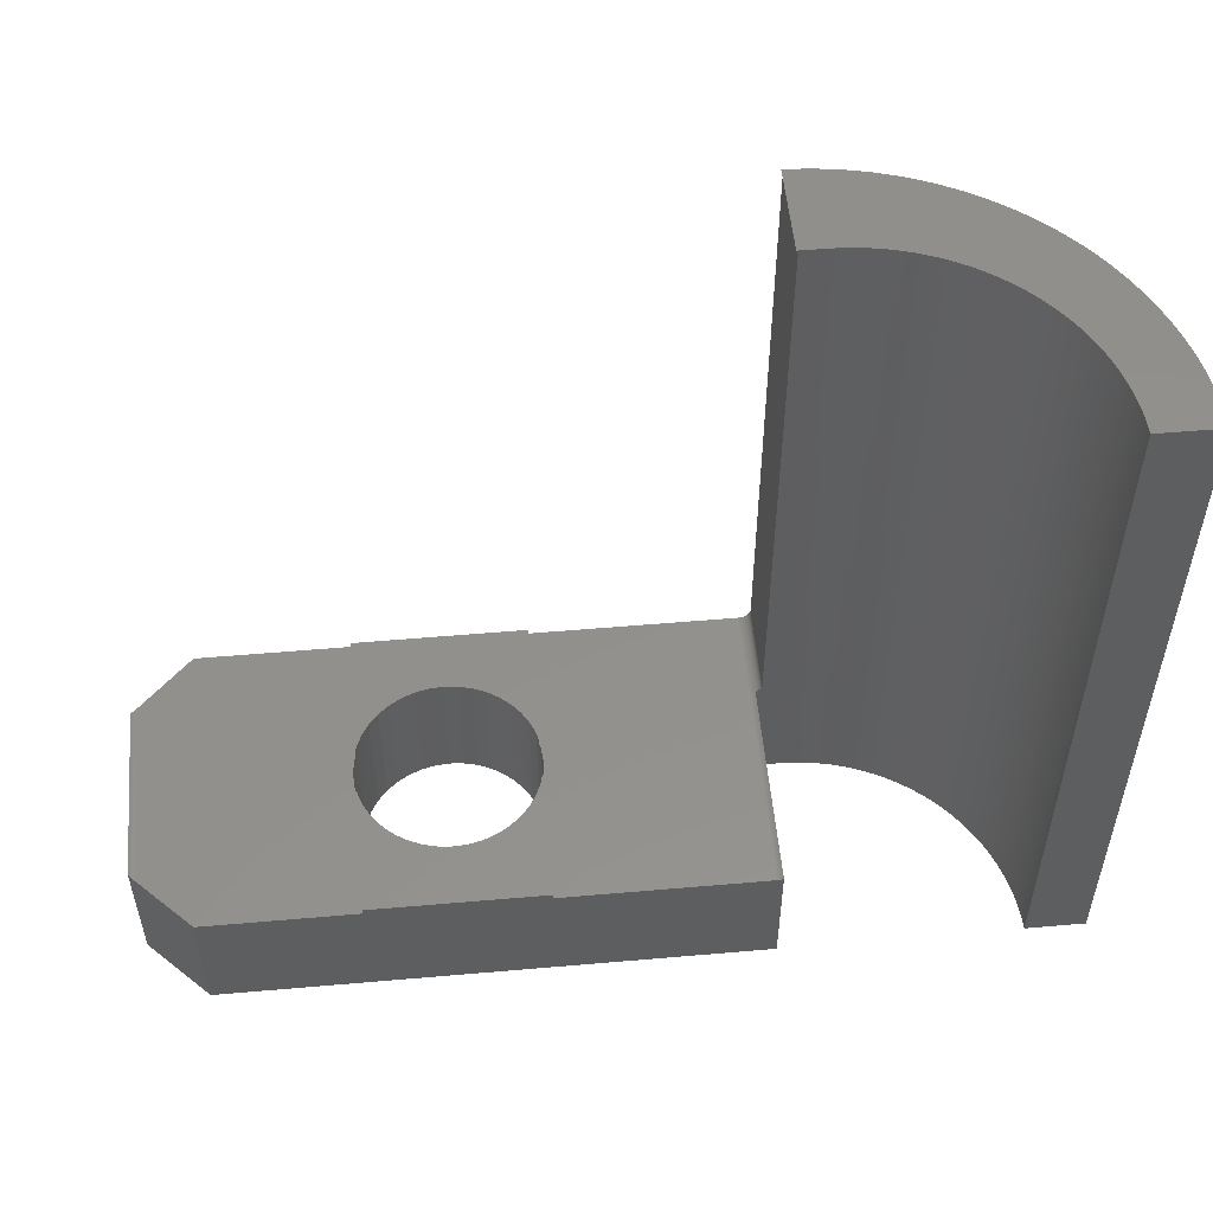
<metadata>
{"format":"stl","ext":"stl","renderer":"f3d","projection":"perspective","resolution":1024,"background":"white","views":[{"elev":53.5,"azim":174.7,"up":"+Z"}]}
</metadata>
<code>
# stl→obj: 421 verts, 848 faces
v 123.5 94.5 -10.15
v 123.5 100.5 -14.5
v 123.5 100.5 -10.15
v 123.5 94.5 -14.5
v 93.5 102.2 -14.5
v 93.5 102.5 10
v 93.5 102.5 -14.5
v 93.5 102.2 10
v 95.51 102.5 -14.5
v 95.51 102.5 10
v 121.5 102.5 -14.5
v 116.4 102.5 -10.2
v 121.5 102.5 -10.2
v 110.6 102.5 -10.2
v 103.5 102.5 -14.5
v 110.6 102.5 -10
v 116.4 102.5 -10
v 103.7 102.5 -10.2
v 103.6 102.5 -10.2
v 103.5 102.5 -10.16
v 103.5 102.5 -10.15
v 103.5 102.5 -10.17
v 103.6 102.5 -10.18
v 103.6 102.5 -10.19
v 98.73 93.71 -14.5
v 98.96 93.59 10
v 98.73 93.71 10
v 98.96 93.59 -14.5
v 96.81 95.07 -14.5
v 97.01 94.9 10
v 96.81 95.07 10
v 97.01 94.9 -14.5
v 103.2 92.5 10
v 103.3 92.5 9.982
v 103.4 92.5 10
v 103.3 92.5 9.953
v 103.3 92.5 9.924
v 103.3 92.5 9.893
v 103.3 92.5 9.863
v 103.3 92.5 9.831
v 103.3 92.5 9.8
v 103.3 92.5 -9.8
v 103.2 92.5 -14.5
v 103.3 92.5 -9.831
v 103.3 92.5 -9.863
v 103.3 92.5 -9.893
v 103.3 92.5 -9.924
v 103.3 92.5 -9.953
v 103.3 92.5 -9.982
v 103.4 92.5 -10.01
v 103.4 92.5 -10.04
v 103.4 92.5 -10.06
v 103.4 92.5 -10.08
v 103.4 92.5 -10.1
v 103.5 92.5 -10.12
v 103.5 92.5 -10.14
v 103.5 92.5 -10.15
v 103.5 92.5 -14.5
v 101.7 92.67 -14.5
v 101.9 92.62 10
v 101.7 92.67 10
v 101.9 92.62 -14.5
v 110.6 92.5 -10.2
v 103.7 92.5 -10.2
v 121.5 92.5 -14.5
v 103.5 92.5 -10.16
v 103.5 92.5 -10.17
v 103.6 92.5 -10.18
v 103.6 92.5 -10.19
v 103.6 92.5 -10.2
v 116.4 92.5 -10.2
v 121.5 92.5 -10.2
v 116.4 92.5 -10
v 110.6 92.5 -10
v 99.67 93.26 -14.5
v 99.92 93.16 10
v 99.67 93.26 10
v 99.92 93.16 -14.5
v 94.59 97.96 -14.5
v 94.47 98.19 10
v 94.47 98.19 -14.5
v 94.59 97.96 10
v 97.21 94.73 10
v 97.21 94.73 -14.5
v 102.7 92.53 -14.5
v 103 92.51 10
v 102.7 92.53 10
v 103 92.51 -14.5
v 99.19 93.47 10
v 99.19 93.47 -14.5
v 93.78 100.2 -14.5
v 93.72 100.4 10
v 93.72 100.4 -14.5
v 93.78 100.2 10
v 99.43 93.36 -14.5
v 99.43 93.36 10
v 96.43 95.43 -14.5
v 96.62 95.25 10
v 96.43 95.43 10
v 96.62 95.25 -14.5
v 93.84 99.91 -14.5
v 93.84 99.91 10
v 94.36 98.43 10
v 94.36 98.43 -14.5
v 100.2 93.07 10
v 100.2 93.07 -14.5
v 97.84 94.26 -14.5
v 98.05 94.11 10
v 97.84 94.26 10
v 98.05 94.11 -14.5
v 93.55 101.5 -14.5
v 93.53 101.7 10
v 93.53 101.7 -14.5
v 93.55 101.5 10
v 93.51 102 -14.5
v 93.51 102 10
v 96.07 95.81 -14.5
v 95.9 96.01 10
v 95.9 96.01 -14.5
v 96.07 95.81 10
v 98.28 93.97 10
v 98.28 93.97 -14.5
v 96.25 95.62 -14.5
v 96.25 95.62 10
v 101.4 92.72 -14.5
v 101.4 92.72 10
v 93.59 101.2 -14.5
v 93.59 101.2 10
v 93.91 99.66 -14.5
v 93.91 99.66 10
v 97.62 94.41 -14.5
v 97.62 94.41 10
v 95.26 96.84 -14.5
v 95.11 97.05 10
v 95.11 97.05 -14.5
v 95.26 96.84 10
v 94.26 98.67 10
v 94.26 98.67 -14.5
v 95.41 96.62 -14.5
v 95.41 96.62 10
v 100.4 92.99 -14.5
v 100.7 92.91 10
v 100.4 92.99 10
v 100.7 92.91 -14.5
v 95.73 96.21 10
v 95.73 96.21 -14.5
v 101.2 92.78 -14.5
v 101.2 92.78 10
v 97.41 94.57 10
v 97.41 94.57 -14.5
v 98.5 93.84 10
v 98.5 93.84 -14.5
v 116.5 97.03 -14.5
v 116.5 97.5 -14.5
v 116.5 97.97 -14.5
v 116.4 96.57 -14.5
v 116.2 96.14 -14.5
v 115.9 95.74 -14.5
v 115.6 95.38 -14.5
v 115.3 95.07 -14.5
v 114.9 94.83 -14.5
v 114.4 94.65 -14.5
v 114 94.54 -14.5
v 113.5 94.5 -14.5
v 113 94.54 -14.5
v 110.5 97.03 -14.5
v 103.5 95.51 -14.5
v 110.5 97.5 -14.5
v 110.6 96.57 -14.5
v 110.8 96.14 -14.5
v 111.1 95.74 -14.5
v 111.4 95.38 -14.5
v 111.7 95.07 -14.5
v 112.1 94.83 -14.5
v 112.6 94.65 -14.5
v 102.5 95.51 -14.5
v 102.5 92.55 -14.5
v 102.2 92.59 -14.5
v 102.3 95.51 -14.5
v 102.1 95.52 -14.5
v 102 95.53 -14.5
v 101.8 95.55 -14.5
v 101.6 95.57 -14.5
v 100.9 92.84 -14.5
v 101.4 95.6 -14.5
v 101.2 95.63 -14.5
v 101.1 95.66 -14.5
v 100.9 95.7 -14.5
v 100.7 95.75 -14.5
v 100.5 95.8 -14.5
v 100.3 95.85 -14.5
v 100.2 95.91 -14.5
v 100 95.97 -14.5
v 99.83 96.04 -14.5
v 99.66 96.12 -14.5
v 99.5 96.19 -14.5
v 99.33 96.27 -14.5
v 99.17 96.36 -14.5
v 99.01 96.45 -14.5
v 98.85 96.54 -14.5
v 98.7 96.64 -14.5
v 98.55 96.74 -14.5
v 98.4 96.85 -14.5
v 98.25 96.96 -14.5
v 98.1 97.07 -14.5
v 97.96 97.19 -14.5
v 97.83 97.31 -14.5
v 97.69 97.43 -14.5
v 97.56 97.56 -14.5
v 97.43 97.69 -14.5
v 97.31 97.83 -14.5
v 95.57 96.41 -14.5
v 97.19 97.96 -14.5
v 97.07 98.1 -14.5
v 96.96 98.25 -14.5
v 96.85 98.4 -14.5
v 94.97 97.28 -14.5
v 96.74 98.55 -14.5
v 94.84 97.5 -14.5
v 96.64 98.7 -14.5
v 94.71 97.73 -14.5
v 96.54 98.85 -14.5
v 96.45 99.01 -14.5
v 96.36 99.17 -14.5
v 96.27 99.33 -14.5
v 96.19 99.5 -14.5
v 96.12 99.66 -14.5
v 94.16 98.92 -14.5
v 96.04 99.83 -14.5
v 94.07 99.16 -14.5
v 95.97 100 -14.5
v 93.99 99.41 -14.5
v 95.91 100.2 -14.5
v 95.85 100.3 -14.5
v 95.8 100.5 -14.5
v 95.75 100.7 -14.5
v 95.7 100.9 -14.5
v 95.66 101.1 -14.5
v 93.67 100.7 -14.5
v 95.63 101.2 -14.5
v 93.62 100.9 -14.5
v 95.6 101.4 -14.5
v 95.57 101.6 -14.5
v 95.55 101.8 -14.5
v 95.53 102 -14.5
v 95.52 102.1 -14.5
v 95.51 102.3 -14.5
v 116.4 98.43 -14.5
v 116.2 98.86 -14.5
v 115.9 99.26 -14.5
v 115.6 99.62 -14.5
v 115.3 99.93 -14.5
v 114.9 100.2 -14.5
v 114.4 100.4 -14.5
v 114 100.5 -14.5
v 113.5 100.5 -14.5
v 113 100.5 -14.5
v 112.6 100.4 -14.5
v 110.5 97.97 -14.5
v 110.6 98.43 -14.5
v 110.8 98.86 -14.5
v 111.1 99.26 -14.5
v 111.4 99.62 -14.5
v 111.7 99.93 -14.5
v 112.1 100.2 -14.5
v 94.16 98.92 10
v 95.57 96.41 10
v 102.5 92.55 10
v 102.2 92.59 10
v 94.97 97.28 10
v 93.62 100.9 10
v 93.67 100.7 10
v 100.9 92.84 10
v 94.71 97.73 10
v 94.84 97.5 10
v 93.99 99.41 10
v 94.07 99.16 10
v 103.4 95.51 10
v 102.5 95.51 10
v 102.3 95.51 10
v 102.1 95.52 10
v 102 95.53 10
v 101.8 95.55 10
v 101.6 95.57 10
v 101.4 95.6 10
v 101.2 95.63 10
v 101.1 95.66 10
v 100.9 95.7 10
v 100.7 95.75 10
v 100.5 95.8 10
v 100.3 95.85 10
v 100.2 95.91 10
v 100 95.97 10
v 99.83 96.04 10
v 99.66 96.12 10
v 99.5 96.19 10
v 99.33 96.27 10
v 99.17 96.36 10
v 99.01 96.45 10
v 98.85 96.54 10
v 98.7 96.64 10
v 98.55 96.74 10
v 98.4 96.85 10
v 98.25 96.96 10
v 98.1 97.07 10
v 97.96 97.19 10
v 97.83 97.31 10
v 97.69 97.43 10
v 97.56 97.56 10
v 97.43 97.69 10
v 97.31 97.83 10
v 97.19 97.96 10
v 97.07 98.1 10
v 96.96 98.25 10
v 96.85 98.4 10
v 96.74 98.55 10
v 96.64 98.7 10
v 96.54 98.85 10
v 96.45 99.01 10
v 96.36 99.17 10
v 96.27 99.33 10
v 96.19 99.5 10
v 96.12 99.66 10
v 96.04 99.83 10
v 95.97 100 10
v 95.91 100.2 10
v 95.85 100.3 10
v 95.8 100.5 10
v 95.75 100.7 10
v 95.7 100.9 10
v 95.66 101.1 10
v 95.63 101.2 10
v 95.6 101.4 10
v 95.57 101.6 10
v 95.55 101.8 10
v 95.53 102 10
v 95.52 102.1 10
v 95.51 102.3 10
v 123.3 100.7 -10.2
v 123.4 100.6 -10.2
v 123.4 100.6 -10.19
v 123.4 100.6 -10.18
v 123.5 100.5 -10.17
v 123.5 100.5 -10.16
v 123.5 94.48 -10.16
v 123.5 94.45 -10.17
v 123.4 94.42 -10.18
v 123.4 94.39 -10.19
v 123.4 94.36 -10.2
v 123.3 94.33 -10.2
v 123.3 94.3 -10.2
v 110.6 98.23 -10.2
v 110.5 97.97 -10.2
v 110.5 97.5 -10.2
v 110.6 96.77 -10.2
v 110.5 97.03 -10.2
v 116.4 98.23 -10.2
v 116.5 97.5 -10.2
v 116.5 97.03 -10.2
v 116.5 97.97 -10.2
v 116.4 96.77 -10.2
v 103.5 95.51 -10.15
v 103.5 95.51 -10.14
v 103.3 95.51 -9.953
v 103.3 95.51 -9.924
v 103.3 95.51 -9.8
v 103.3 95.51 9.8
v 103.3 95.51 9.953
v 103.3 95.51 9.924
v 103.3 95.51 9.982
v 103.3 95.51 -9.863
v 103.3 95.51 -9.831
v 103.3 95.51 -9.893
v 103.3 95.51 9.893
v 103.4 95.51 -10.01
v 103.3 95.51 -9.982
v 103.3 95.51 9.831
v 103.3 95.51 9.863
v 103.4 95.51 -10.1
v 103.4 95.51 -10.08
v 103.5 95.51 -10.12
v 103.4 95.51 -10.06
v 103.4 95.51 -10.04
v 110.6 98.23 -10
v 110.6 96.77 -10
v 116.4 98.23 -10
v 116.4 96.77 -10
v 116.2 98.86 -10
v 116.4 98.43 -10
v 110.6 98.43 -10
v 110.8 98.86 -10
v 111.7 95.07 -10
v 112.1 94.83 -10
v 110.6 96.57 -10
v 112.6 94.65 -10
v 114.9 100.2 -10
v 114.4 100.4 -10
v 115.3 99.93 -10
v 111.7 99.93 -10
v 111.4 99.62 -10
v 114 100.5 -10
v 116.4 96.57 -10
v 116.2 96.14 -10
v 113.5 100.5 -10
v 114 94.54 -10
v 114.4 94.65 -10
v 110.8 96.14 -10
v 115.9 95.74 -10
v 115.6 95.38 -10
v 115.6 99.62 -10
v 113 94.54 -10
v 113.5 94.5 -10
v 115.3 95.07 -10
v 111.1 95.74 -10
v 111.1 99.26 -10
v 115.9 99.26 -10
v 113 100.5 -10
v 112.6 100.4 -10
v 112.1 100.2 -10
v 111.4 95.38 -10
v 114.9 94.83 -10
f 1 2 3
f 2 1 4
f 5 6 7
f 6 5 8
f 9 6 10
f 6 9 7
f 11 12 13
f 12 11 14
f 15 14 11
f 12 16 17
f 16 12 14
f 14 15 18
f 18 15 18
f 18 15 19
f 20 15 21
f 22 15 20
f 23 15 22
f 24 15 23
f 19 15 24
f 25 26 27
f 26 25 28
f 29 30 31
f 30 29 32
f 33 34 35
f 33 36 34
f 33 37 36
f 33 38 37
f 33 39 38
f 33 40 39
f 33 41 40
f 33 42 41
f 43 42 33
f 43 44 42
f 43 45 44
f 43 46 45
f 43 47 46
f 43 48 47
f 43 49 48
f 43 50 49
f 43 51 50
f 43 52 51
f 43 53 52
f 43 54 53
f 43 55 54
f 43 56 55
f 43 57 56
f 57 43 58
f 59 60 61
f 60 59 62
f 58 63 64
f 65 63 58
f 58 66 57
f 58 67 66
f 58 68 67
f 58 69 68
f 58 70 69
f 58 64 70
f 58 64 64
f 63 65 71
f 71 65 72
f 63 73 74
f 73 63 71
f 75 76 77
f 76 75 78
f 79 80 81
f 80 79 82
f 32 83 30
f 83 32 84
f 85 86 87
f 86 85 88
f 28 89 26
f 89 28 90
f 91 92 93
f 92 91 94
f 95 77 96
f 77 95 75
f 97 98 99
f 98 97 100
f 101 94 91
f 94 101 102
f 81 103 104
f 103 81 80
f 78 105 76
f 105 78 106
f 107 108 109
f 108 107 110
f 111 112 113
f 112 111 114
f 115 8 5
f 8 115 116
f 113 116 115
f 116 113 112
f 90 96 89
f 96 90 95
f 117 118 119
f 118 117 120
f 110 121 108
f 121 110 122
f 123 120 117
f 120 123 124
f 125 61 126
f 61 125 59
f 127 114 111
f 114 127 128
f 129 102 101
f 102 129 130
f 131 109 132
f 109 131 107
f 133 134 135
f 134 133 136
f 104 137 138
f 137 104 103
f 139 136 133
f 136 139 140
f 88 33 86
f 33 88 43
f 141 142 143
f 142 141 144
f 119 145 146
f 145 119 118
f 147 126 148
f 126 147 125
f 84 149 83
f 149 84 150
f 122 151 121
f 151 122 152
f 153 4 65
f 4 154 2
f 155 2 154
f 4 153 154
f 65 156 153
f 65 157 156
f 65 158 157
f 65 159 158
f 65 160 159
f 65 161 160
f 65 162 161
f 65 163 162
f 65 164 163
f 58 164 65
f 164 58 165
f 166 167 168
f 169 167 166
f 170 167 169
f 58 170 171
f 58 171 172
f 58 172 173
f 58 173 174
f 58 174 175
f 165 58 175
f 170 58 167
f 43 167 58
f 88 167 43
f 176 88 85
f 88 176 167
f 177 176 85
f 178 176 177
f 176 178 179
f 62 179 178
f 179 62 180
f 59 180 62
f 180 59 181
f 125 181 59
f 181 125 182
f 147 182 125
f 182 147 183
f 184 183 147
f 183 184 185
f 144 185 184
f 185 144 186
f 141 186 144
f 186 141 187
f 106 187 141
f 187 106 188
f 78 188 106
f 188 78 189
f 75 189 78
f 189 75 190
f 95 190 75
f 190 95 191
f 90 191 95
f 191 90 192
f 28 192 90
f 192 28 193
f 25 193 28
f 193 25 194
f 194 25 195
f 152 195 25
f 195 152 196
f 122 196 152
f 196 122 197
f 110 197 122
f 197 110 198
f 107 198 110
f 198 107 199
f 131 199 107
f 199 131 200
f 150 200 131
f 200 150 201
f 84 201 150
f 201 84 202
f 32 202 84
f 202 32 203
f 29 203 32
f 203 29 204
f 100 204 29
f 204 100 205
f 97 205 100
f 205 97 206
f 123 206 97
f 206 123 207
f 117 207 123
f 207 117 208
f 119 208 117
f 208 119 209
f 209 119 210
f 146 210 119
f 210 146 211
f 212 211 146
f 211 212 213
f 139 213 212
f 213 139 214
f 133 214 139
f 214 133 215
f 135 215 133
f 215 135 216
f 217 216 135
f 216 217 218
f 219 218 217
f 218 219 220
f 221 220 219
f 220 221 222
f 79 222 221
f 222 79 223
f 81 223 79
f 223 81 224
f 224 81 225
f 104 225 81
f 225 104 226
f 138 226 104
f 226 138 227
f 228 227 138
f 227 228 229
f 230 229 228
f 229 230 231
f 232 231 230
f 231 232 233
f 129 233 232
f 233 129 234
f 101 234 129
f 234 101 235
f 91 235 101
f 235 91 236
f 93 236 91
f 236 93 237
f 237 93 238
f 239 238 93
f 238 239 240
f 241 240 239
f 240 241 242
f 127 242 241
f 242 127 243
f 111 243 127
f 243 111 244
f 113 244 111
f 244 113 245
f 115 245 113
f 245 115 246
f 5 246 115
f 246 5 247
f 7 247 5
f 247 7 9
f 2 155 11
f 248 11 155
f 249 11 248
f 250 11 249
f 251 11 250
f 252 11 251
f 253 11 252
f 254 11 253
f 255 11 254
f 256 11 255
f 15 256 257
f 15 257 258
f 167 259 168
f 15 259 167
f 259 15 260
f 260 15 261
f 261 15 262
f 262 15 263
f 263 15 264
f 256 15 11
f 265 15 258
f 264 15 265
f 138 266 228
f 266 138 137
f 146 267 212
f 267 146 145
f 178 268 269
f 268 178 177
f 135 270 217
f 270 135 134
f 239 271 241
f 271 239 272
f 241 128 127
f 128 241 271
f 93 272 239
f 272 93 92
f 97 124 123
f 124 97 99
f 184 148 273
f 148 184 147
f 144 273 142
f 273 144 184
f 106 143 105
f 143 106 141
f 150 132 149
f 132 150 131
f 212 140 139
f 140 212 267
f 152 27 151
f 27 152 25
f 62 269 60
f 269 62 178
f 219 274 221
f 274 219 275
f 100 31 98
f 31 100 29
f 232 130 129
f 130 232 276
f 230 276 232
f 276 230 277
f 228 277 230
f 277 228 266
f 177 87 268
f 87 177 85
f 217 275 219
f 275 217 270
f 221 82 79
f 82 221 274
f 278 33 35
f 278 86 33
f 278 87 86
f 279 87 278
f 279 268 87
f 269 279 280
f 279 269 268
f 60 280 281
f 61 281 282
f 280 60 269
f 126 282 283
f 281 61 60
f 148 283 284
f 282 126 61
f 273 284 285
f 142 285 286
f 283 148 126
f 143 286 287
f 284 273 148
f 105 287 288
f 76 288 289
f 285 142 273
f 77 289 290
f 286 143 142
f 96 290 291
f 89 291 292
f 287 105 143
f 26 292 293
f 288 76 105
f 27 293 294
f 289 77 76
f 27 294 295
f 151 295 296
f 290 96 77
f 121 296 297
f 291 89 96
f 108 297 298
f 109 298 299
f 292 26 89
f 132 299 300
f 293 27 26
f 149 300 301
f 83 301 302
f 295 151 27
f 30 302 303
f 296 121 151
f 31 303 304
f 98 304 305
f 297 108 121
f 99 305 306
f 298 109 108
f 124 306 307
f 120 307 308
f 299 132 109
f 118 308 309
f 118 309 310
f 300 149 132
f 145 310 311
f 301 83 149
f 267 311 312
f 140 312 313
f 302 30 83
f 136 313 314
f 134 314 315
f 303 31 30
f 270 315 316
f 275 316 317
f 304 98 31
f 274 317 318
f 82 318 319
f 305 99 98
f 80 319 320
f 80 320 321
f 306 124 99
f 103 321 322
f 137 322 323
f 307 120 124
f 266 323 324
f 277 324 325
f 276 325 326
f 308 118 120
f 130 326 327
f 102 327 328
f 94 328 329
f 310 145 118
f 92 329 330
f 92 330 331
f 272 331 332
f 271 332 333
f 128 333 334
f 311 267 145
f 114 334 335
f 112 335 336
f 116 336 337
f 8 337 338
f 6 338 10
f 312 140 267
f 313 136 140
f 314 134 136
f 315 270 134
f 316 275 270
f 317 274 275
f 318 82 274
f 319 80 82
f 321 103 80
f 322 137 103
f 323 266 137
f 324 277 266
f 325 276 277
f 326 130 276
f 327 102 130
f 328 94 102
f 329 92 94
f 331 272 92
f 332 271 272
f 333 128 271
f 334 114 128
f 335 112 114
f 336 116 112
f 337 8 116
f 338 6 8
f 339 11 13
f 2 339 339
f 2 339 340
f 2 340 341
f 2 341 342
f 2 342 343
f 2 343 344
f 2 344 3
f 339 2 11
f 345 4 1
f 346 4 345
f 347 4 346
f 348 4 347
f 349 4 348
f 350 4 349
f 351 4 350
f 65 351 72
f 351 65 4
f 24 70 19
f 70 24 69
f 18 352 14
f 352 18 353
f 353 18 354
f 64 355 356
f 64 356 354
f 64 354 18
f 355 64 63
f 357 339 13
f 339 358 351
f 359 351 358
f 339 360 358
f 357 13 12
f 339 357 360
f 361 351 359
f 351 361 72
f 72 361 71
f 19 64 18
f 64 19 70
f 18 64 18
f 64 18 64
f 343 345 344
f 345 343 346
f 362 20 21
f 20 362 66
f 362 57 66
f 363 57 362
f 57 363 56
f 47 364 365
f 364 47 48
f 342 346 343
f 346 342 347
f 41 366 367
f 366 41 42
f 339 350 339
f 350 339 351
f 340 348 341
f 348 340 349
f 344 1 3
f 1 344 345
f 368 37 369
f 37 368 36
f 339 349 340
f 349 339 350
f 341 347 342
f 347 341 348
f 23 69 24
f 69 23 68
f 278 34 370
f 34 278 35
f 370 36 368
f 36 370 34
f 44 371 372
f 371 44 45
f 45 373 371
f 373 45 46
f 369 38 374
f 38 369 37
f 49 375 376
f 375 49 50
f 377 41 367
f 41 377 40
f 48 376 364
f 376 48 49
f 20 67 22
f 67 20 66
f 378 40 377
f 40 378 39
f 53 379 380
f 379 53 54
f 42 372 366
f 372 42 44
f 55 363 381
f 363 55 56
f 52 380 382
f 380 52 53
f 374 39 378
f 39 374 38
f 50 383 375
f 383 50 51
f 46 365 373
f 365 46 47
f 51 382 383
f 382 51 52
f 54 381 379
f 381 54 55
f 22 68 23
f 68 22 67
f 352 16 14
f 16 352 384
f 63 385 355
f 385 63 74
f 386 12 17
f 12 386 357
f 73 361 387
f 361 73 71
f 248 388 249
f 388 248 389
f 352 390 384
f 390 352 260
f 259 352 353
f 352 259 260
f 354 259 353
f 259 354 168
f 390 261 391
f 261 390 260
f 174 392 393
f 392 174 173
f 385 394 355
f 355 166 356
f 169 355 394
f 355 169 166
f 175 393 395
f 393 175 174
f 254 396 397
f 396 254 253
f 253 398 396
f 398 253 252
f 263 399 400
f 399 263 264
f 255 397 401
f 397 255 254
f 157 402 156
f 402 157 403
f 256 401 404
f 401 256 255
f 162 405 406
f 405 162 163
f 407 169 394
f 169 407 170
f 159 408 158
f 408 159 409
f 252 410 398
f 410 252 251
f 164 411 412
f 411 164 165
f 159 413 409
f 413 159 160
f 414 170 407
f 170 414 171
f 391 262 415
f 262 391 261
f 415 263 400
f 263 415 262
f 250 410 251
f 410 250 416
f 257 404 417
f 404 257 256
f 265 418 419
f 418 265 258
f 248 357 389
f 155 357 248
f 357 155 360
f 389 357 386
f 153 361 359
f 156 361 153
f 402 361 156
f 361 402 387
f 264 419 399
f 419 264 265
f 165 395 411
f 395 165 175
f 356 168 354
f 168 356 166
f 420 171 414
f 171 420 172
f 158 403 157
f 403 158 408
f 153 358 154
f 358 153 359
f 163 412 405
f 412 163 164
f 258 417 418
f 417 258 257
f 160 421 413
f 421 160 161
f 161 406 421
f 406 161 162
f 154 360 155
f 360 154 358
f 249 416 250
f 416 249 388
f 173 420 392
f 420 173 172
f 17 389 386
f 17 388 389
f 17 416 388
f 17 410 416
f 17 398 410
f 17 396 398
f 17 397 396
f 17 401 397
f 17 404 401
f 16 404 17
f 404 16 417
f 417 16 418
f 418 16 419
f 16 399 419
f 16 400 399
f 16 415 400
f 16 391 415
f 16 390 391
f 390 16 384
f 402 73 387
f 403 73 402
f 408 73 403
f 409 73 408
f 413 73 409
f 421 73 413
f 406 73 421
f 405 73 406
f 412 73 405
f 74 412 411
f 74 411 395
f 74 395 393
f 412 74 73
f 392 74 393
f 420 74 392
f 414 74 420
f 407 74 414
f 394 74 407
f 74 394 385
f 336 246 337
f 246 336 245
f 335 245 336
f 245 335 244
f 208 309 308
f 309 208 209
f 334 244 335
f 244 334 243
f 167 21 15
f 21 167 362
f 197 298 297
f 298 197 198
f 333 243 334
f 243 333 242
f 326 234 327
f 234 326 233
f 338 9 10
f 9 338 247
f 337 247 338
f 247 337 246
f 191 292 291
f 292 191 192
f 190 291 290
f 291 190 191
f 314 216 315
f 216 314 215
f 196 297 296
f 297 196 197
f 330 238 331
f 238 330 237
f 322 227 323
f 227 322 226
f 186 287 286
f 287 186 187
f 205 306 305
f 306 205 206
f 204 305 304
f 305 204 205
f 176 280 279
f 280 176 179
f 318 223 319
f 223 318 222
f 311 213 312
f 213 311 211
f 315 218 316
f 218 315 216
f 201 302 301
f 302 201 202
f 317 222 318
f 222 317 220
f 316 220 317
f 220 316 218
f 319 224 320
f 224 319 223
f 321 226 322
f 226 321 225
f 183 285 284
f 285 183 185
f 192 293 292
f 293 192 193
f 202 303 302
f 303 202 203
f 327 235 328
f 235 327 234
f 328 236 329
f 236 328 235
f 329 237 330
f 237 329 236
f 370 279 278
f 368 279 370
f 369 279 368
f 374 279 369
f 378 279 374
f 377 279 378
f 367 279 377
f 366 279 367
f 176 366 372
f 176 362 167
f 362 176 363
f 363 176 381
f 381 176 379
f 379 176 380
f 380 176 382
f 382 176 383
f 383 176 375
f 375 176 376
f 376 176 364
f 364 176 365
f 365 176 373
f 373 176 371
f 366 176 279
f 371 176 372
f 309 210 310
f 210 309 209
f 324 231 325
f 231 324 229
f 332 242 333
f 242 332 240
f 320 225 321
f 225 320 224
f 179 281 280
f 281 179 180
f 331 240 332
f 240 331 238
f 325 233 326
f 233 325 231
f 185 286 285
f 286 185 186
f 203 304 303
f 304 203 204
f 195 296 295
f 296 195 196
f 323 229 324
f 229 323 227
f 312 214 313
f 214 312 213
f 180 282 281
f 282 180 181
f 206 307 306
f 307 206 207
f 313 215 314
f 215 313 214
f 198 299 298
f 299 198 199
f 188 289 288
f 289 188 189
f 189 290 289
f 290 189 190
f 193 294 293
f 294 193 194
f 194 295 294
f 295 194 195
f 207 308 307
f 308 207 208
f 200 301 300
f 301 200 201
f 181 283 282
f 283 181 182
f 310 211 311
f 211 310 210
f 199 300 299
f 300 199 200
f 182 284 283
f 284 182 183
f 187 288 287
f 288 187 188

</code>
